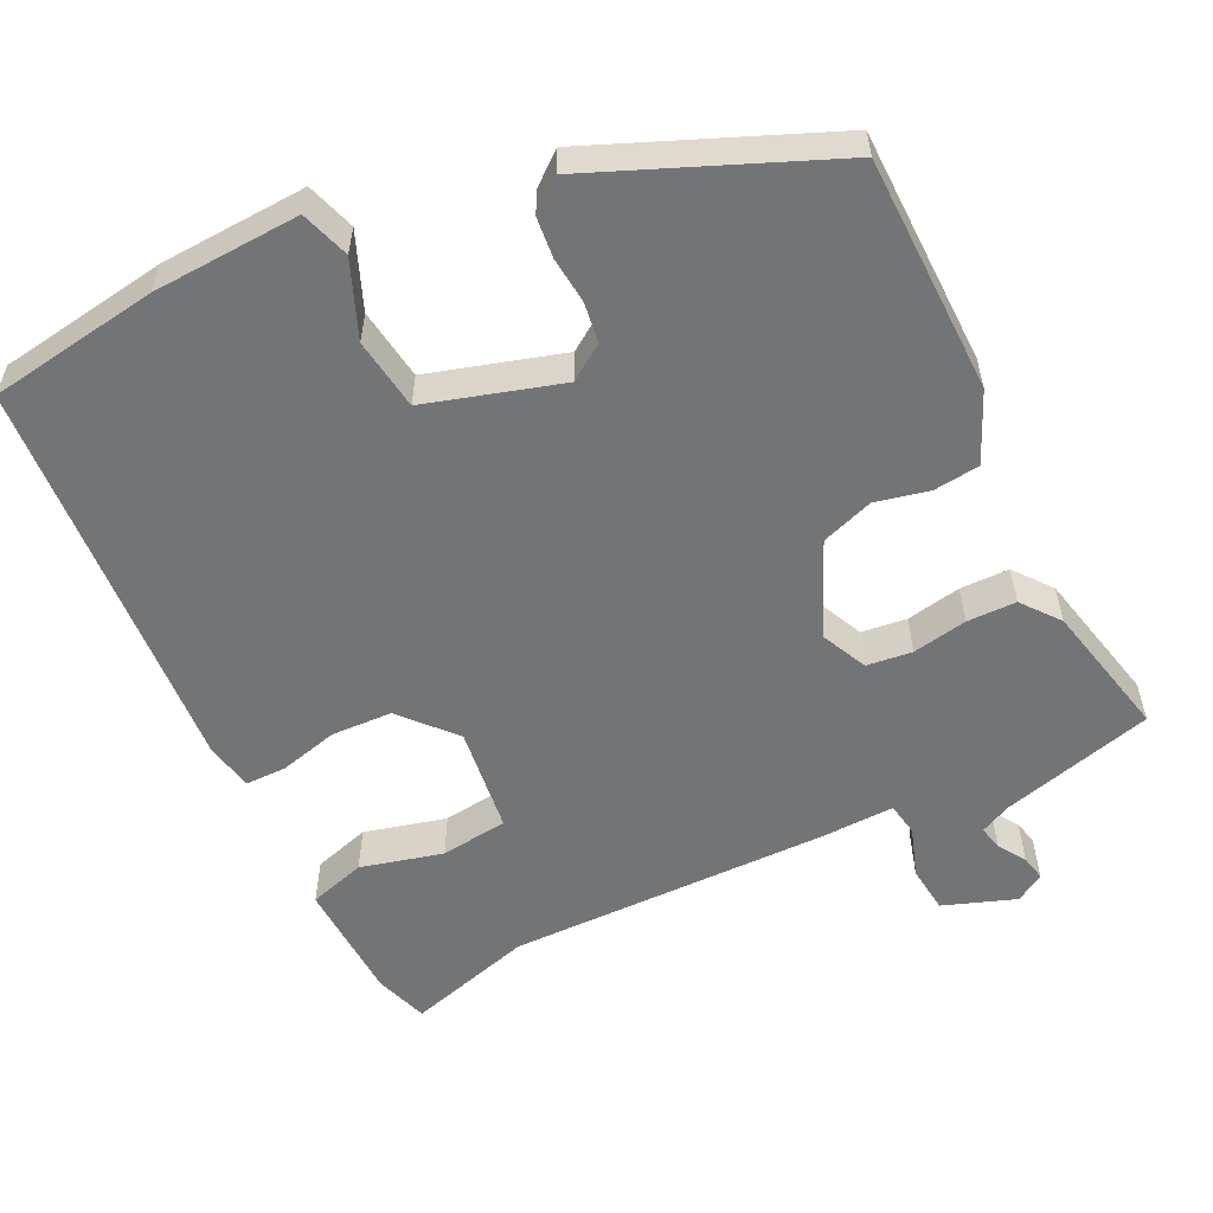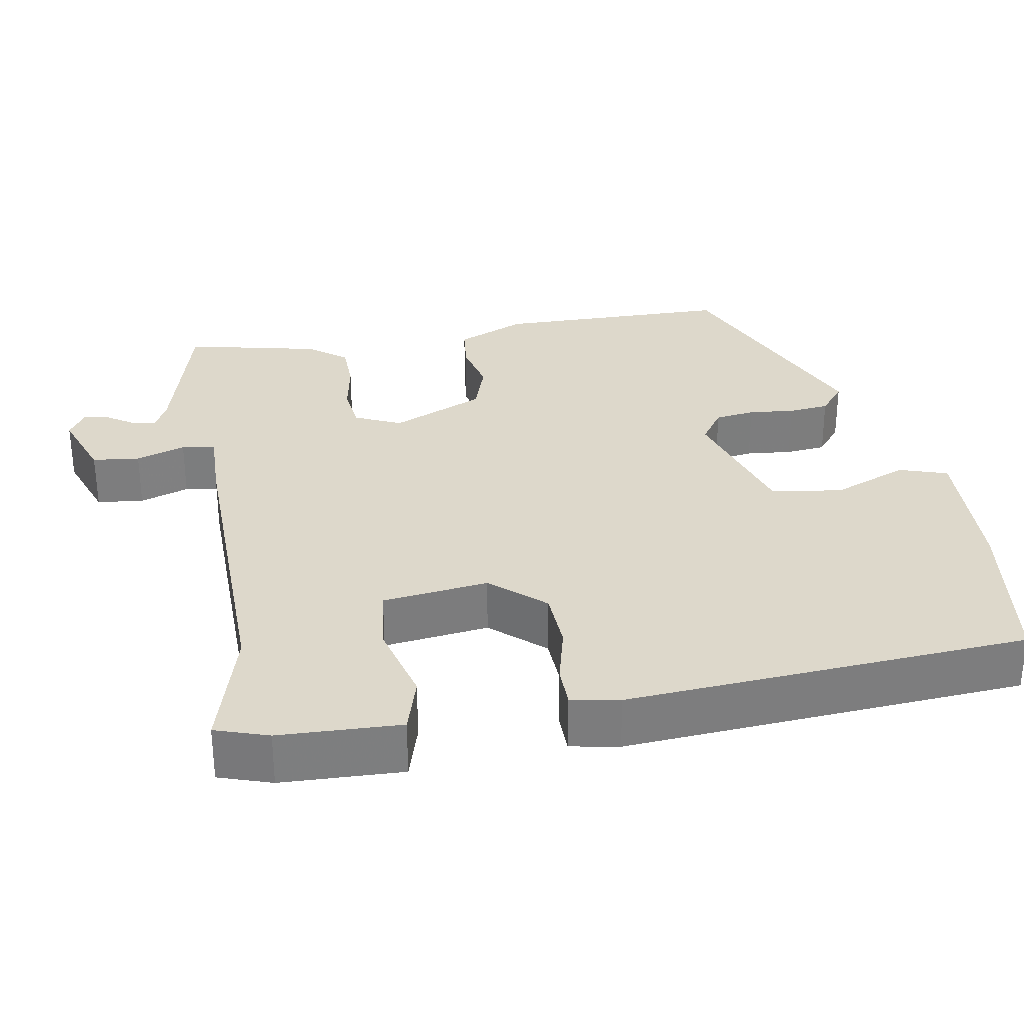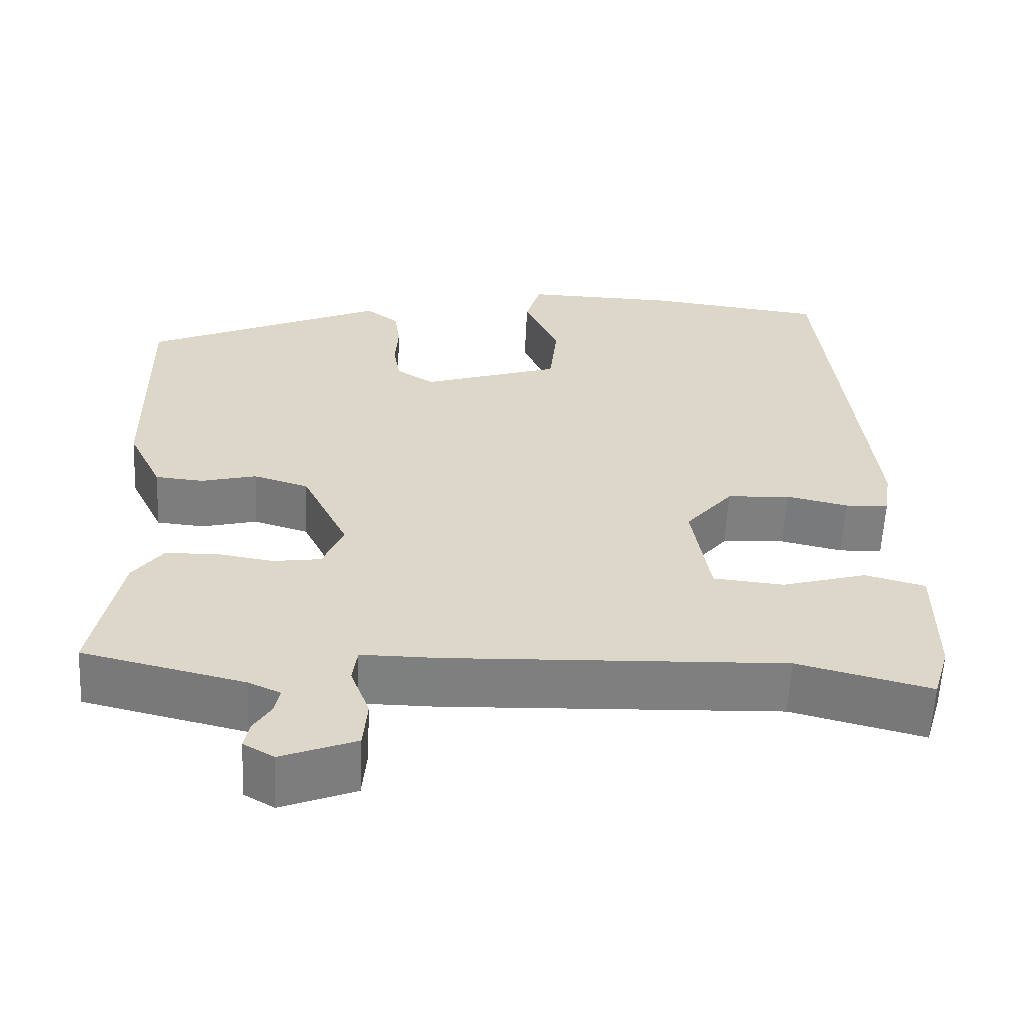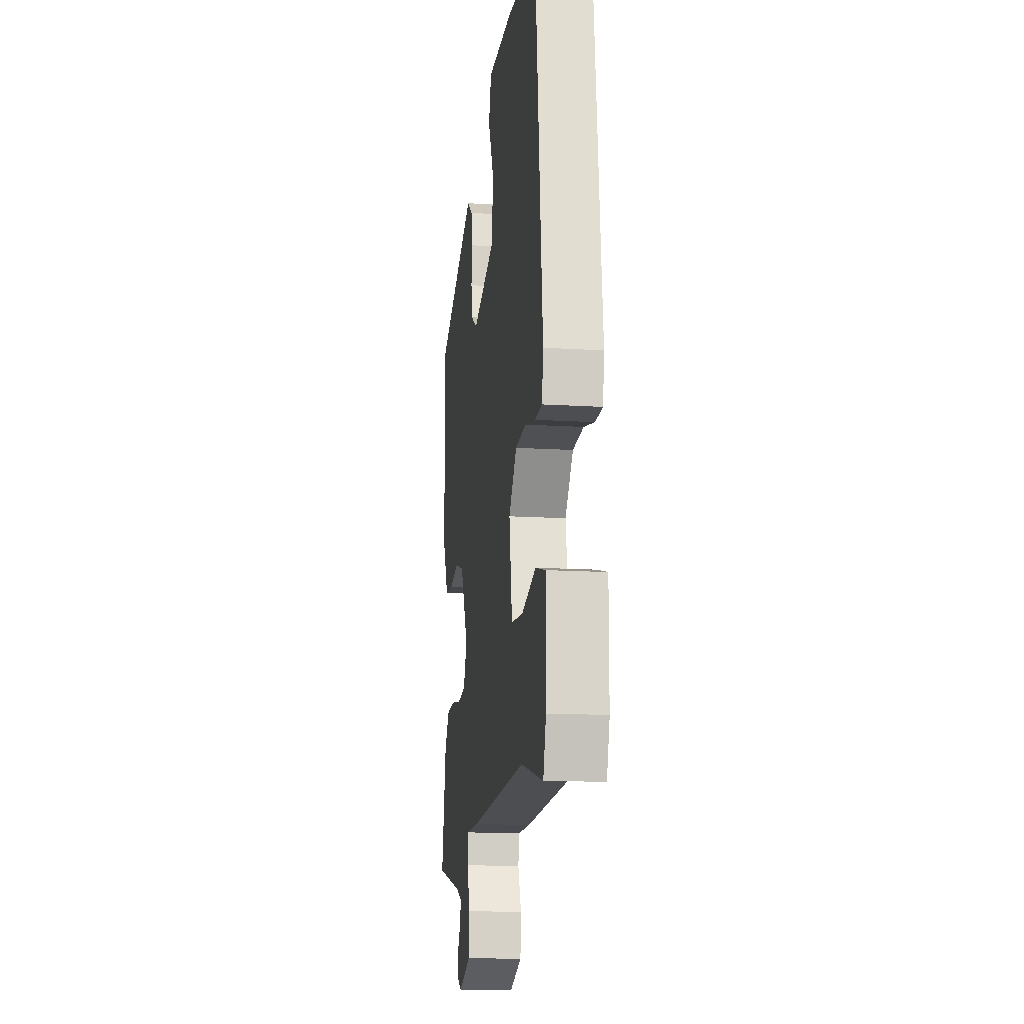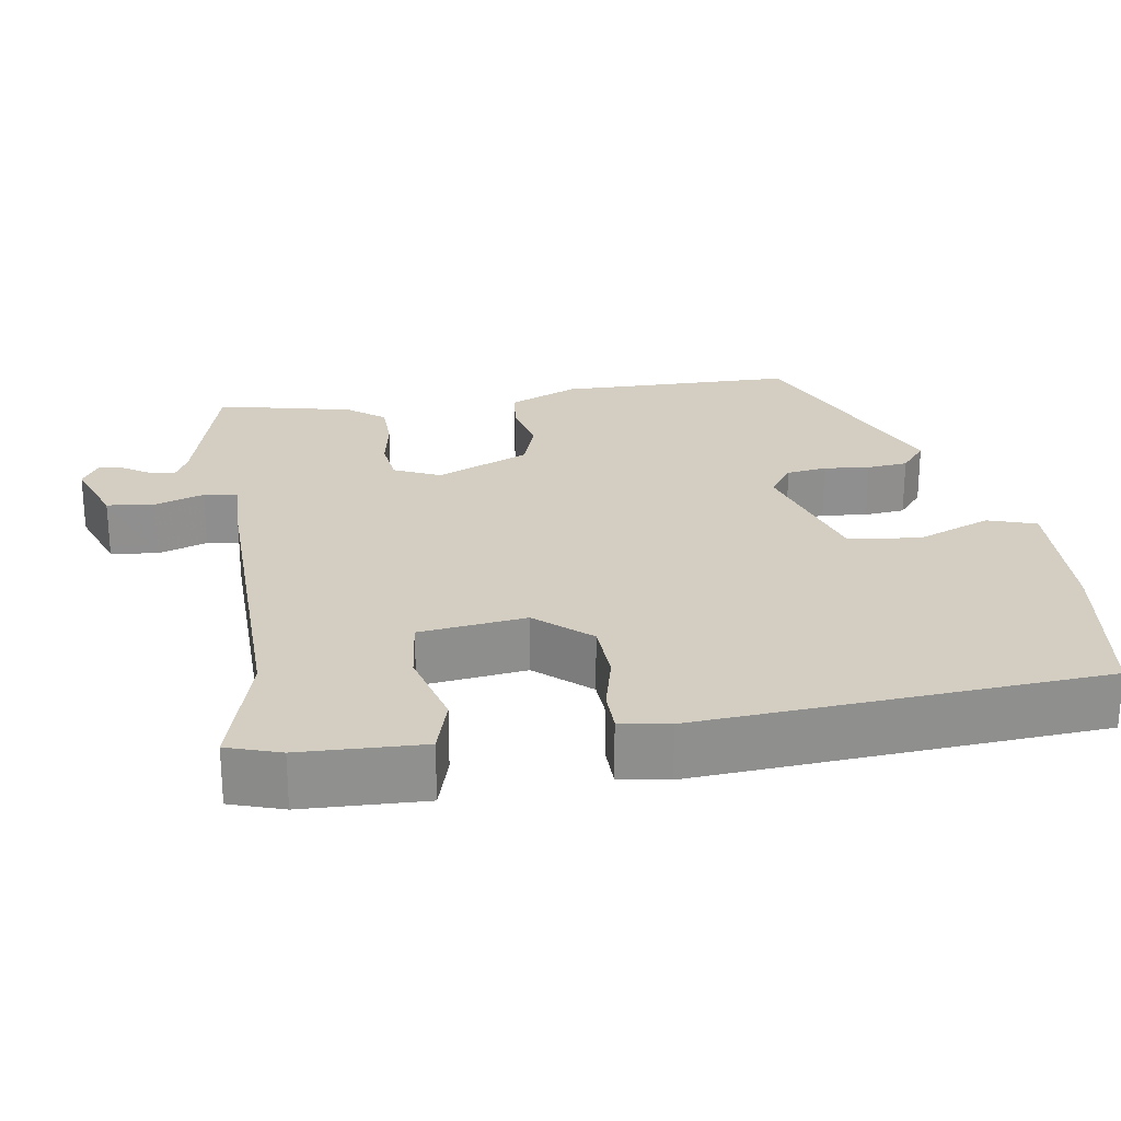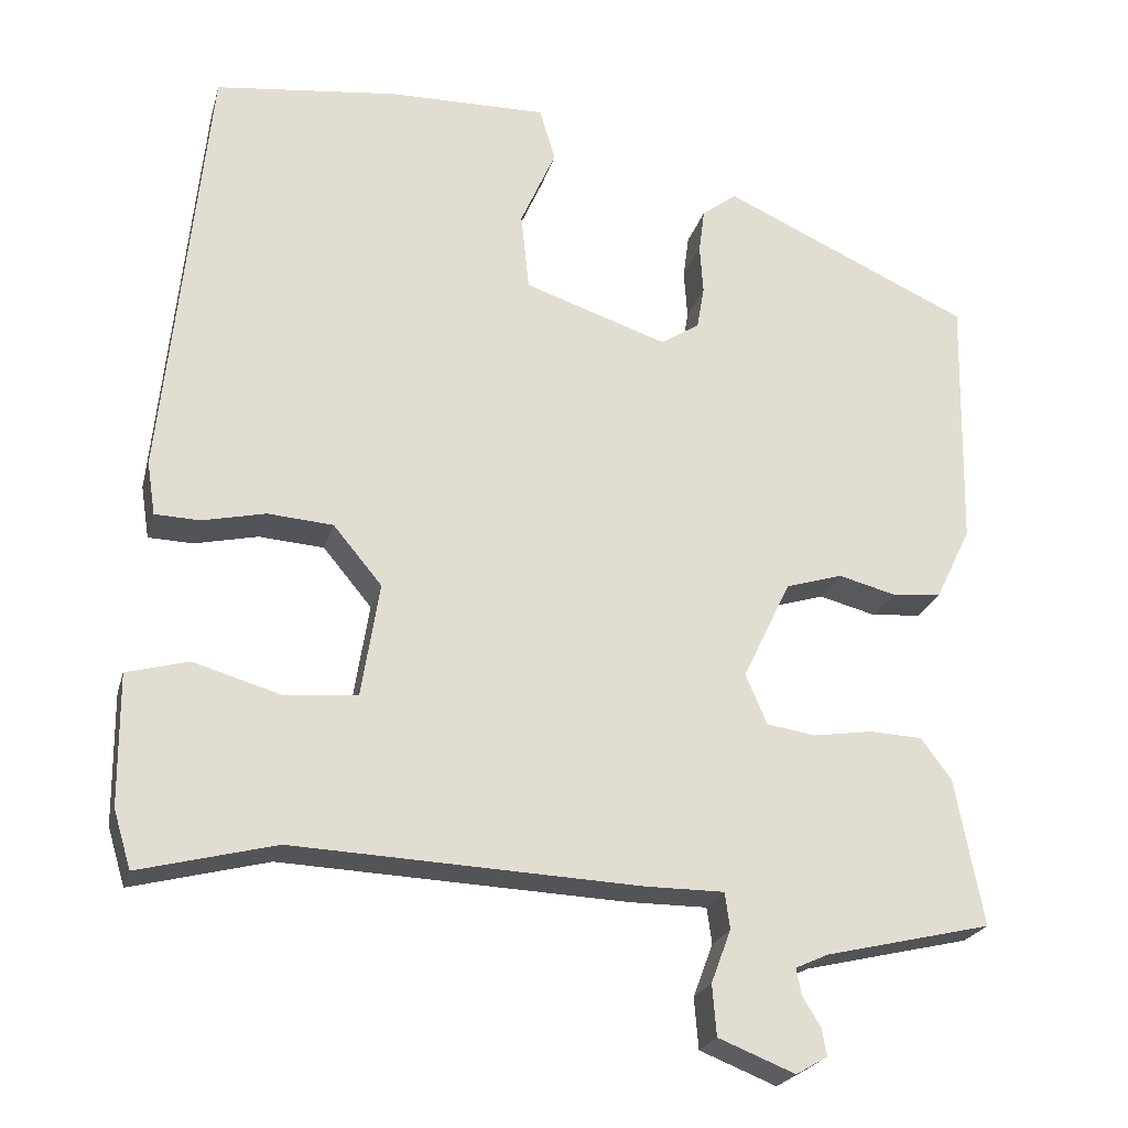
<metadata>
{"format":"obj","ext":"obj","renderer":"f3d","projection":"perspective","resolution":1024,"background":"white","views":[{"elev":-56.2,"azim":27.9,"up":"+Y"},{"elev":31.1,"azim":-98.2,"up":"+Y"},{"elev":-59.6,"azim":177.2,"up":"+Z"},{"elev":-14.5,"azim":-97.9,"up":"+Z"},{"elev":24.9,"azim":-97.2,"up":"+Y"},{"elev":-22.8,"azim":-14.3,"up":"+Z"}]}
</metadata>
<code>
v -0.352 0.07 -0.463
v -0.518 0.07 -0.505
v -0.539 0.07 -0.435
v -0.54 0.07 -0.276
v -0.465 0.07 -0.256
v -0.359 0.07 -0.287
v -0.271 0.07 -0.279
v -0.249 0.07 -0.141
v -0.308 0.07 -0.07
v -0.387 0.07 -0.064
v -0.464 0.07 -0.081
v -0.518 0.07 -0.079
v -0.528 0.07 -0.015
v -0.474 0.07 0.509
v -0.252 0.07 0.535
v -0.06 0.07 0.538
v -0.041 0.07 0.474
v -0.084 0.07 0.377
v -0.074 0.07 0.283
v 0.099 0.07 0.225
v 0.146 0.07 0.255
v 0.155 0.07 0.307
v 0.151 0.07 0.367
v 0.158 0.07 0.42
v 0.2 0.07 0.452
v 0.501 0.07 0.315
v 0.495 0.07 0.006
v 0.452 0.07 -0.083
v 0.392 0.07 -0.088
v 0.323 0.07 -0.07
v 0.254 0.07 -0.091
v 0.196 0.07 -0.211
v 0.222 0.07 -0.272
v 0.281 0.07 -0.281
v 0.353 0.07 -0.27
v 0.417 0.07 -0.273
v 0.454 0.07 -0.323
v 0.488 0.07 -0.501
v 0.287 0.07 -0.548
v 0.247 0.07 -0.566
v 0.253 0.07 -0.598
v 0.275 0.07 -0.634
v 0.281 0.07 -0.667
v 0.243 0.07 -0.689
v 0.15 0.07 -0.652
v 0.145 0.07 -0.59
v 0.169 0.07 -0.526
v 0.163 0.07 -0.482
v 0.068 0.07 -0.482
v -0.352 0 -0.463
v -0.518 0 -0.505
v -0.539 0 -0.435
v -0.54 0 -0.276
v -0.465 0 -0.256
v -0.359 0 -0.287
v -0.271 0 -0.279
v -0.249 0 -0.141
v -0.308 0 -0.07
v -0.387 0 -0.064
v -0.464 0 -0.081
v -0.518 0 -0.079
v -0.528 0 -0.015
v -0.474 0 0.509
v -0.252 0 0.535
v -0.06 0 0.538
v -0.041 0 0.474
v -0.084 0 0.377
v -0.074 0 0.283
v 0.099 0 0.225
v 0.146 0 0.255
v 0.155 0 0.307
v 0.151 0 0.367
v 0.158 0 0.42
v 0.2 0 0.452
v 0.501 0 0.315
v 0.495 0 0.006
v 0.452 0 -0.083
v 0.392 0 -0.088
v 0.323 0 -0.07
v 0.254 0 -0.091
v 0.196 0 -0.211
v 0.222 0 -0.272
v 0.281 0 -0.281
v 0.353 0 -0.27
v 0.417 0 -0.273
v 0.454 0 -0.323
v 0.488 0 -0.501
v 0.287 0 -0.548
v 0.247 0 -0.566
v 0.253 0 -0.598
v 0.275 0 -0.634
v 0.281 0 -0.667
v 0.243 0 -0.689
v 0.15 0 -0.652
v 0.145 0 -0.59
v 0.169 0 -0.526
v 0.163 0 -0.482
v 0.068 0 -0.482
f 48 49 1
f 44 45 46 47
f 44 47 48
f 41 42 43 44
f 40 41 44 48
f 39 40 48
f 38 39 48
f 37 38 48
f 34 35 36 37
f 33 34 37 48
f 32 33 48 1
f 27 28 29 30
f 27 30 31
f 26 27 31
f 25 26 31
f 22 23 24 25
f 21 22 25 31
f 20 21 31 32
f 15 16 17 18
f 15 18 19
f 14 15 19
f 13 14 19
f 10 11 12 13
f 9 10 13 19
f 8 9 19 20
f 3 4 5 6
f 3 6 7
f 2 3 7
f 1 2 7
f 32 1 7
f 7 8 20 32
f 50 98 97
f 96 95 94 93
f 97 96 93
f 93 92 91 90
f 97 93 90 89
f 97 89 88
f 97 88 87
f 97 87 86
f 86 85 84 83
f 97 86 83 82
f 50 97 82 81
f 79 78 77 76
f 80 79 76
f 80 76 75
f 80 75 74
f 74 73 72 71
f 80 74 71 70
f 81 80 70 69
f 67 66 65 64
f 68 67 64
f 68 64 63
f 68 63 62
f 62 61 60 59
f 68 62 59 58
f 69 68 58 57
f 55 54 53 52
f 56 55 52
f 56 52 51
f 56 51 50
f 56 50 81
f 81 69 57 56
f 1 50 51 2
f 2 51 52 3
f 3 52 53 4
f 4 53 54 5
f 5 54 55 6
f 6 55 56 7
f 7 56 57 8
f 8 57 58 9
f 9 58 59 10
f 10 59 60 11
f 11 60 61 12
f 12 61 62 13
f 13 62 63 14
f 14 63 64 15
f 15 64 65 16
f 16 65 66 17
f 17 66 67 18
f 18 67 68 19
f 19 68 69 20
f 20 69 70 21
f 21 70 71 22
f 22 71 72 23
f 23 72 73 24
f 24 73 74 25
f 25 74 75 26
f 26 75 76 27
f 27 76 77 28
f 28 77 78 29
f 29 78 79 30
f 30 79 80 31
f 31 80 81 32
f 32 81 82 33
f 33 82 83 34
f 34 83 84 35
f 35 84 85 36
f 36 85 86 37
f 37 86 87 38
f 38 87 88 39
f 39 88 89 40
f 40 89 90 41
f 41 90 91 42
f 42 91 92 43
f 43 92 93 44
f 44 93 94 45
f 45 94 95 46
f 46 95 96 47
f 47 96 97 48
f 48 97 98 49
f 49 98 50 1

</code>
